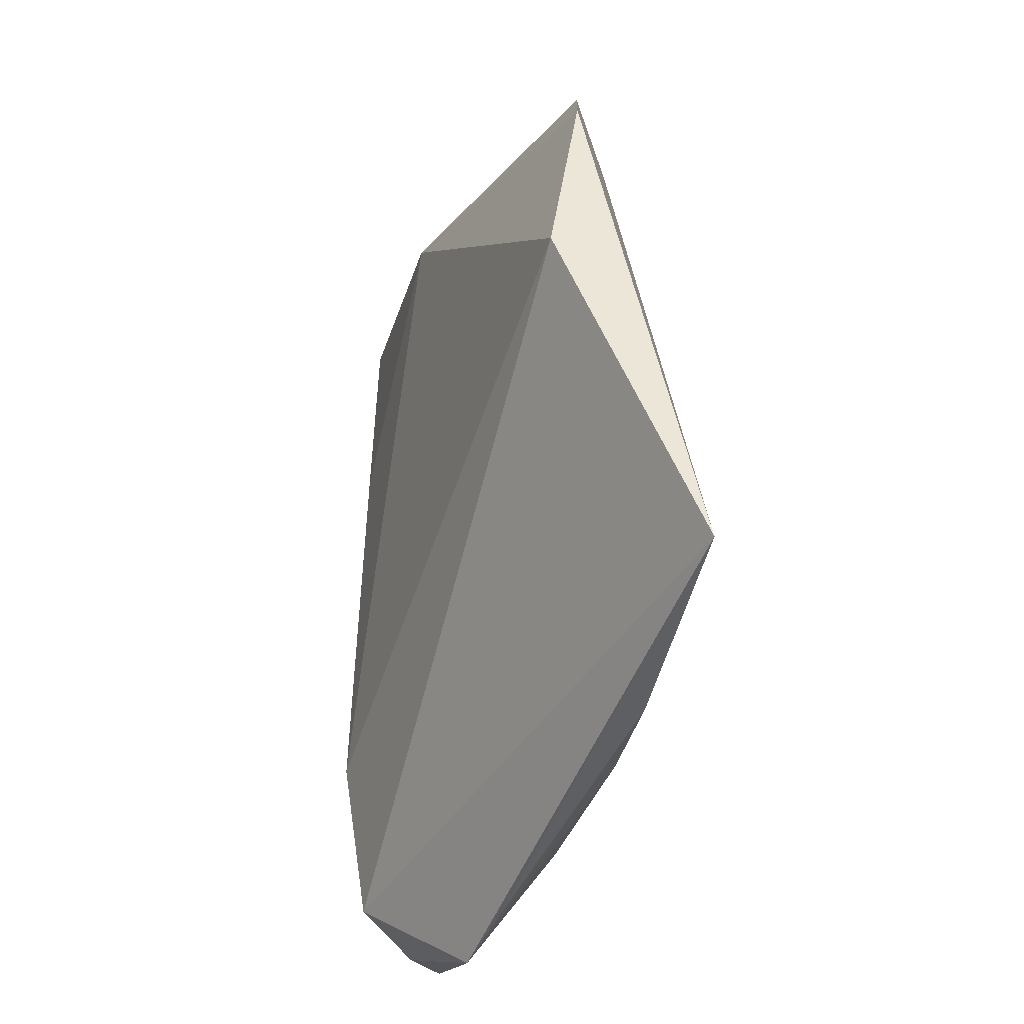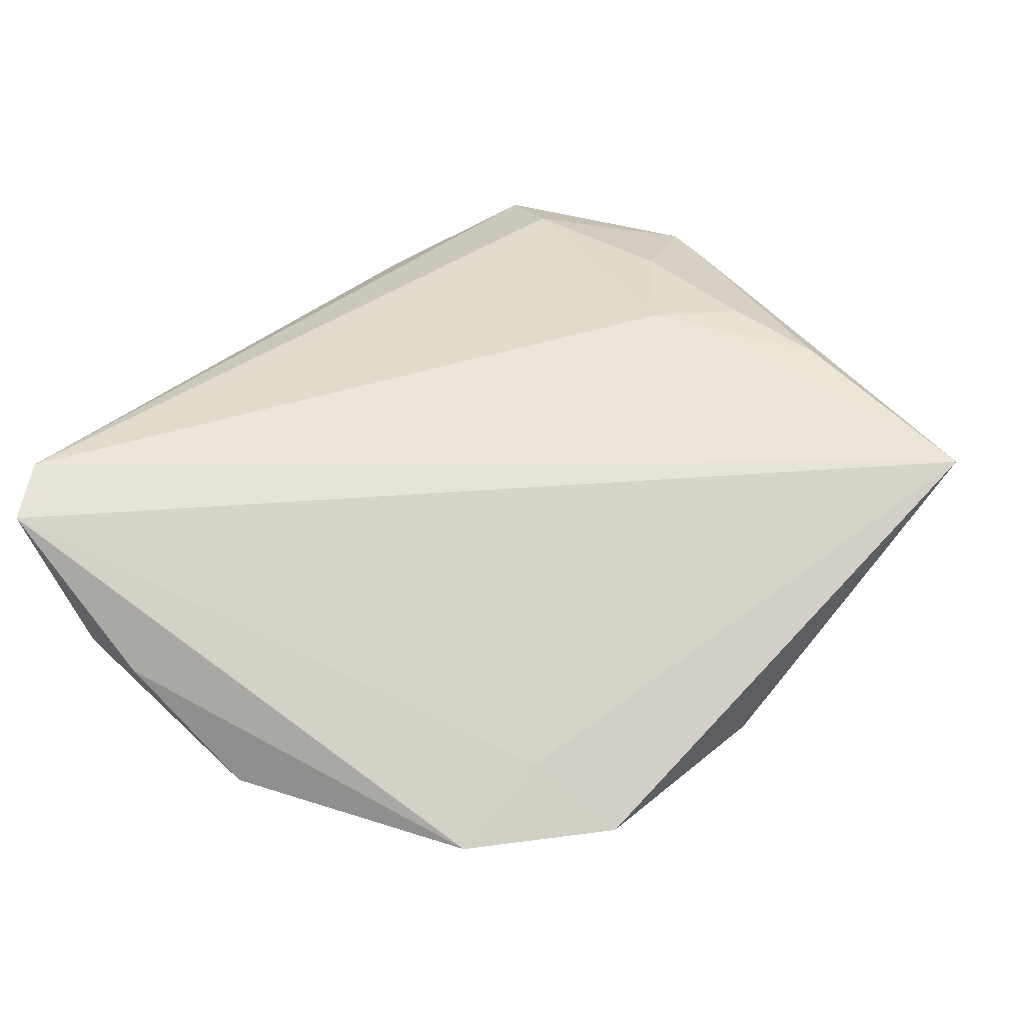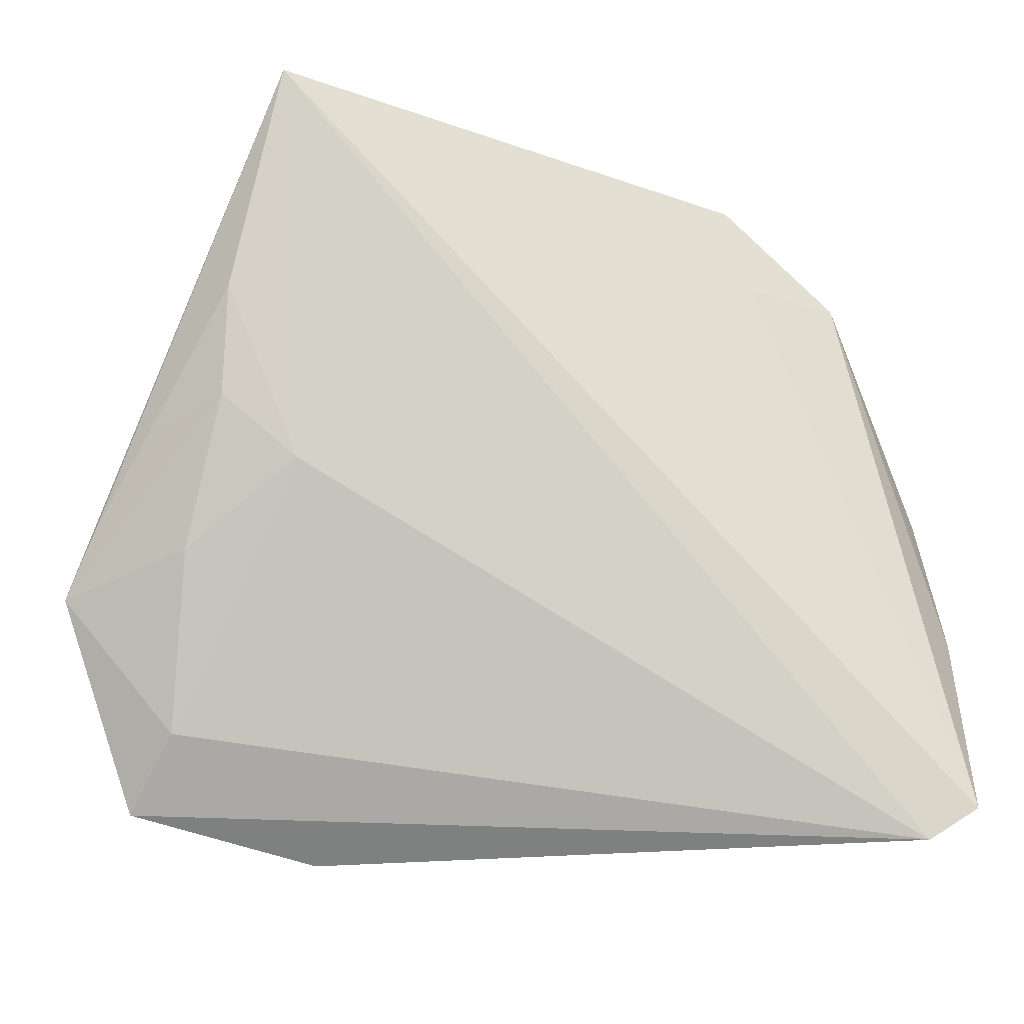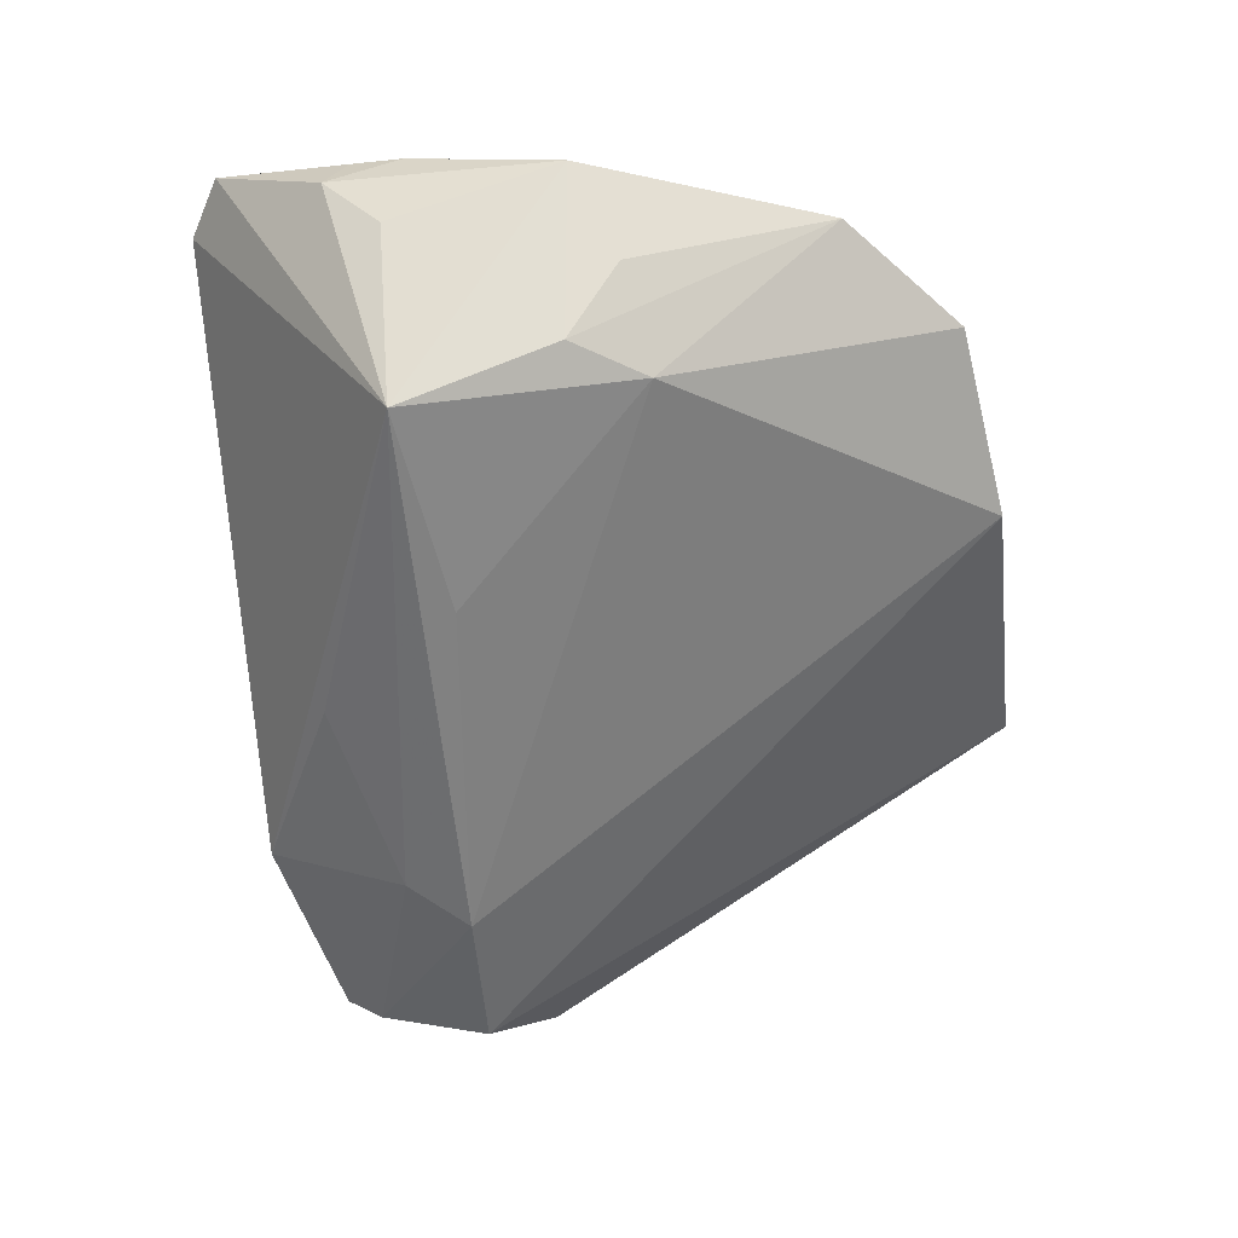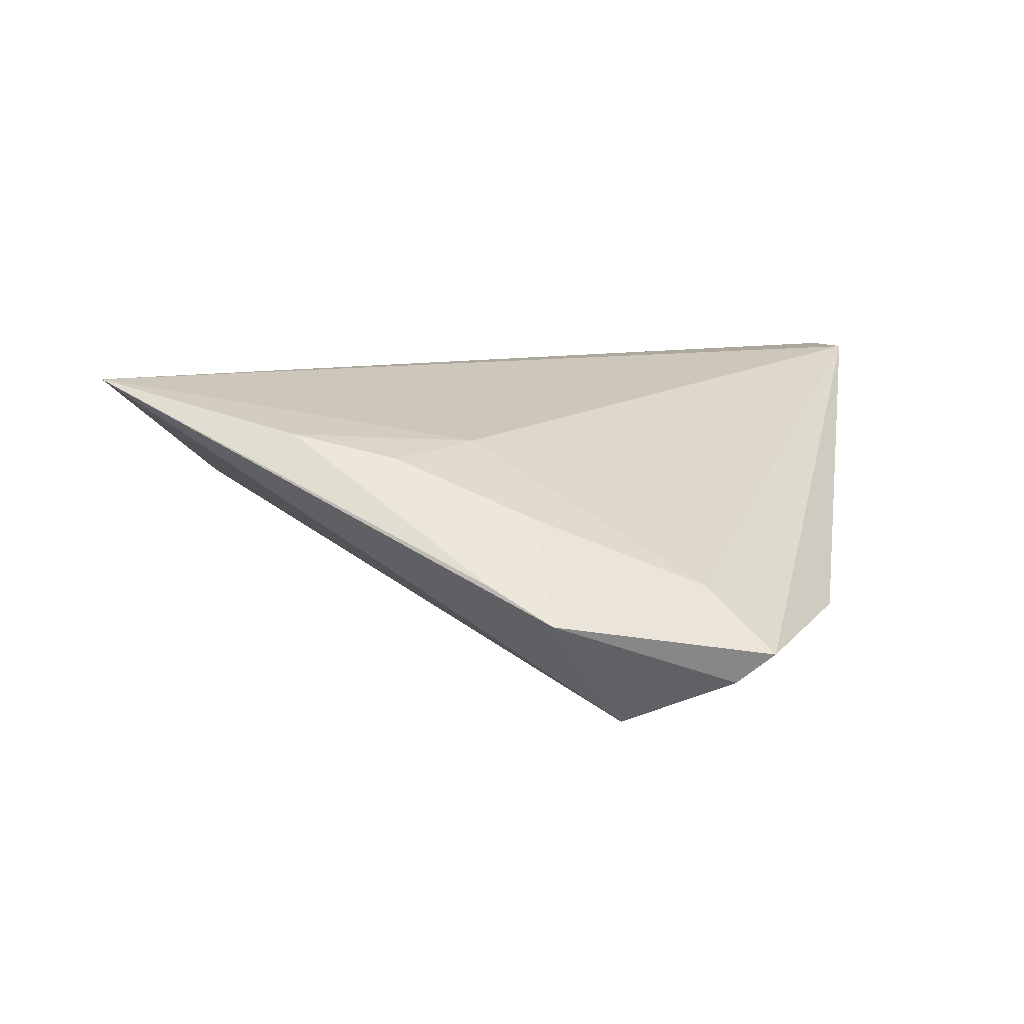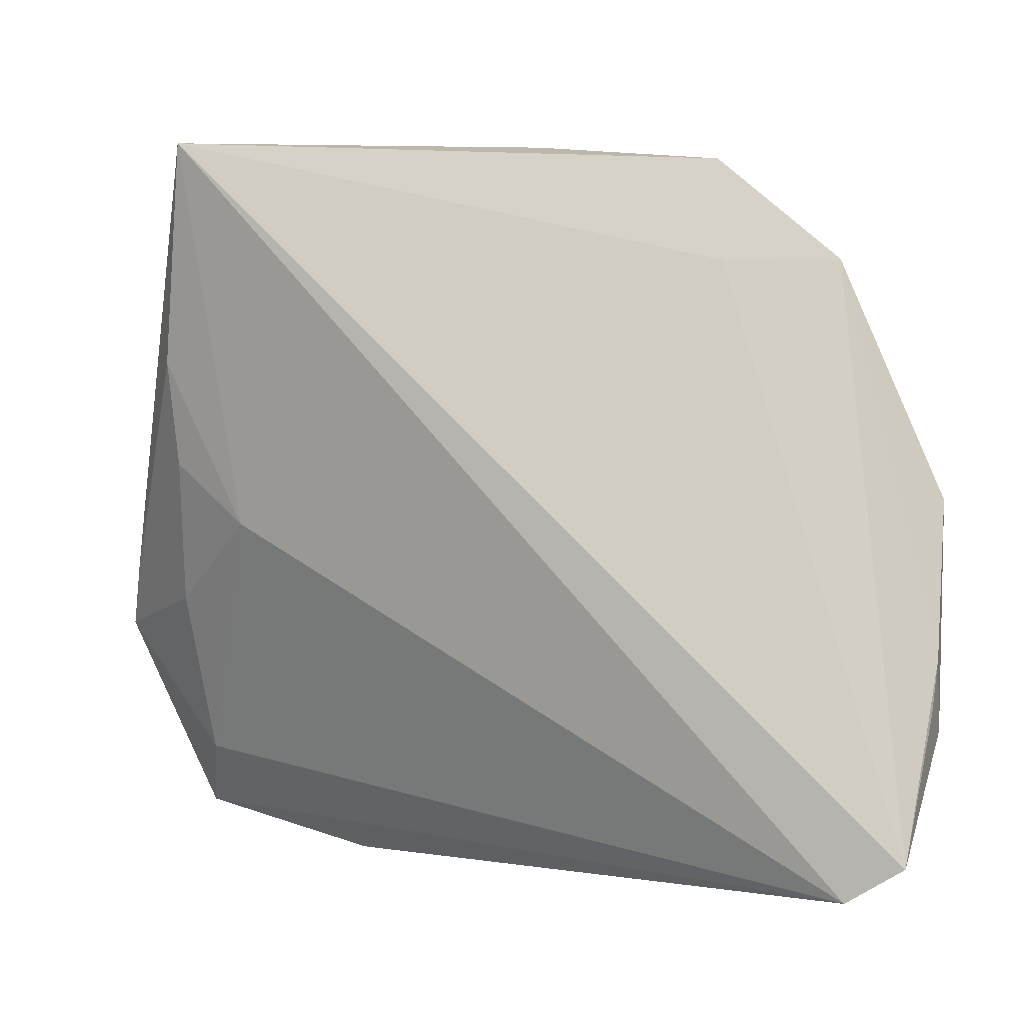
<metadata>
{"format":"obj","ext":"obj","renderer":"f3d","projection":"perspective","resolution":1024,"background":"white","views":[{"elev":53.6,"azim":-89.4,"up":"+Y"},{"elev":61.5,"azim":132.5,"up":"+Z"},{"elev":-19.5,"azim":-19.0,"up":"+Y"},{"elev":-58.2,"azim":98.3,"up":"+Z"},{"elev":8.5,"azim":-78.5,"up":"+Z"},{"elev":2.7,"azim":16.0,"up":"+Y"}]}
</metadata>
<code>
v 0.04972 -0.01723 0.01125
v -0.04609 -0.006793 0.003295
v -0.04422 0.02323 0.01255
v 0.04752 -0.01328 -0.001127
v 0.04762 -0.03378 0.01839
v 0.03592 -0.01319 -0.02153
v -0.03995 0.0495 0.01839
v -0.05561 -0.003323 -0.003116
v -0.05812 -0.0112 -0.006985
v 0.0007409 0.0495 0.001974
v -0.04524 -0.02699 -0.004049
v -0.003406 -0.02856 -0.01528
v 0.01119 -0.01061 -0.02175
v 0.02486 0.03495 0.008595
v -0.05127 0.006198 0.002786
v -0.02506 -0.02314 -0.02005
v 0.03814 0.03505 0.005422
v 0.04194 0.01139 -0.006484
v -0.02972 -0.01615 -0.02298
v 0.05006 0.006951 0.002561
v -0.03506 0.003252 0.01119
v -0.04848 -0.01754 -0.01996
v 0.05004 -0.01985 0.006045
v -0.04393 0.01059 0.00985
v -0.04833 -0.03538 -0.01117
v 0.05017 -0.01109 0.009444
v 0.0378 0.005065 -0.01503
v -0.04855 -0.03093 -0.01465
v 0.03198 0.01337 -0.01464
v 0.02351 0.04717 0.005121
v -0.02626 -0.04038 -0.009258
v 0.04081 -0.03804 0.01839
f 5 6 23
f 10 7 30
f 19 6 16
f 30 7 14
f 7 5 14
f 31 6 32
f 6 5 32
f 32 5 7
f 19 16 28
f 28 16 31
f 19 10 29
f 29 10 30
f 23 6 4
f 4 20 23
f 6 20 4
f 1 5 23
f 12 6 31
f 31 16 12
f 12 16 6
f 5 1 26
f 23 20 26
f 26 1 23
f 19 28 22
f 22 28 9
f 22 10 19
f 9 7 22
f 7 10 22
f 13 6 19
f 19 29 13
f 13 29 6
f 17 29 30
f 17 26 20
f 30 14 17
f 17 14 5
f 5 26 17
f 27 20 6
f 6 29 27
f 29 17 27
f 25 28 31
f 31 32 25
f 32 11 25
f 9 28 25
f 25 11 9
f 21 32 7
f 21 11 32
f 18 17 20
f 20 27 18
f 18 27 17
f 8 7 9
f 9 15 8
f 3 21 7
f 7 8 3
f 3 8 15
f 11 21 2
f 9 11 2
f 21 3 24
f 24 2 21
f 24 3 15
f 24 15 9
f 9 2 24

</code>
